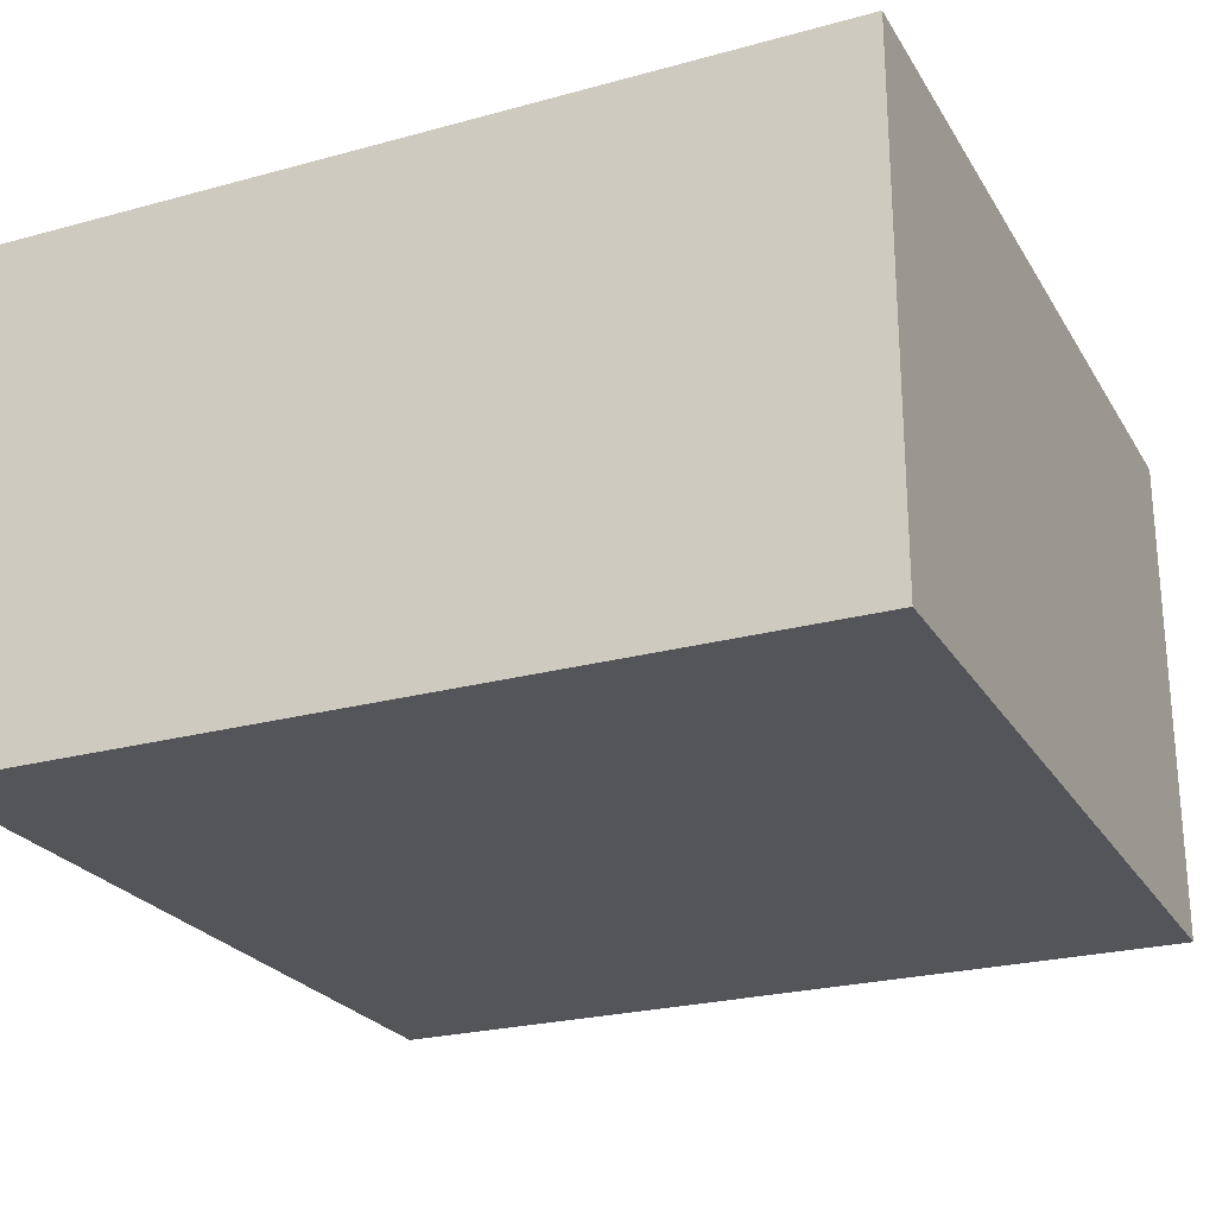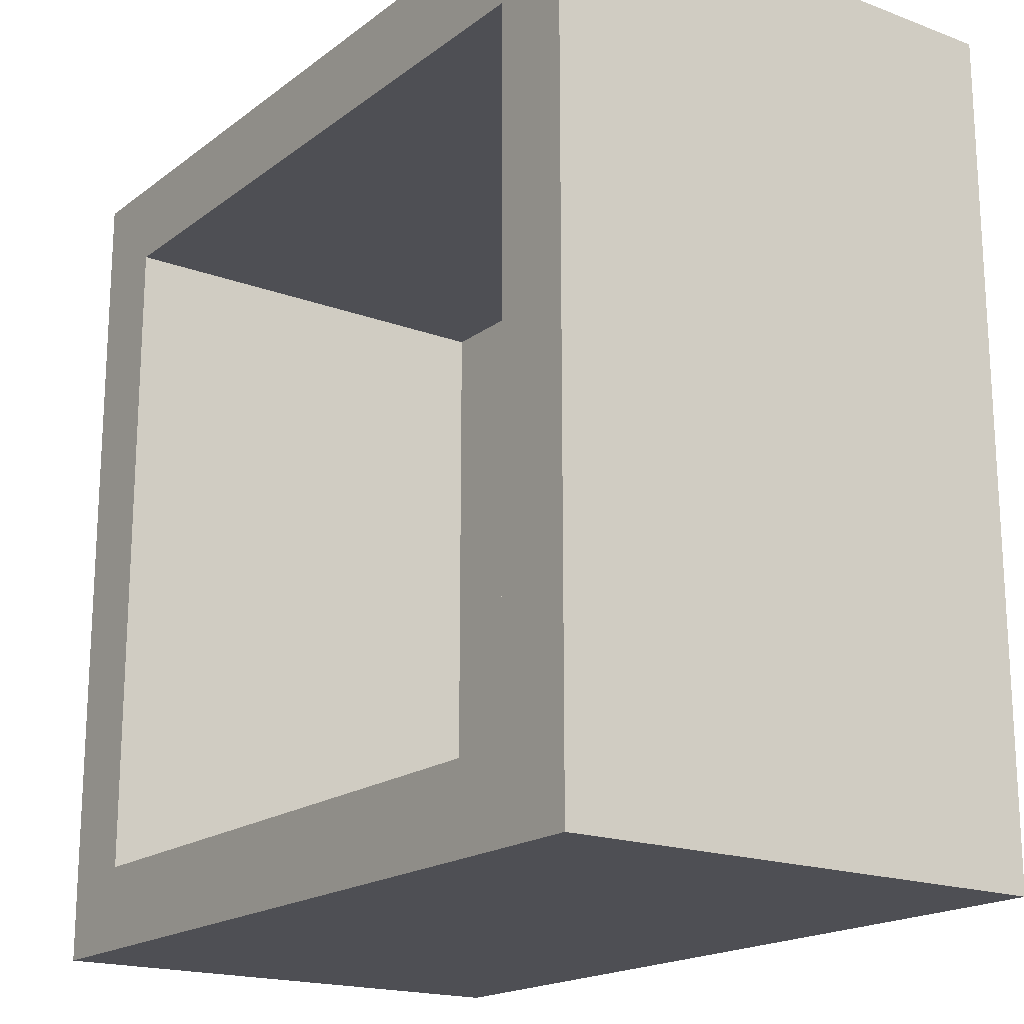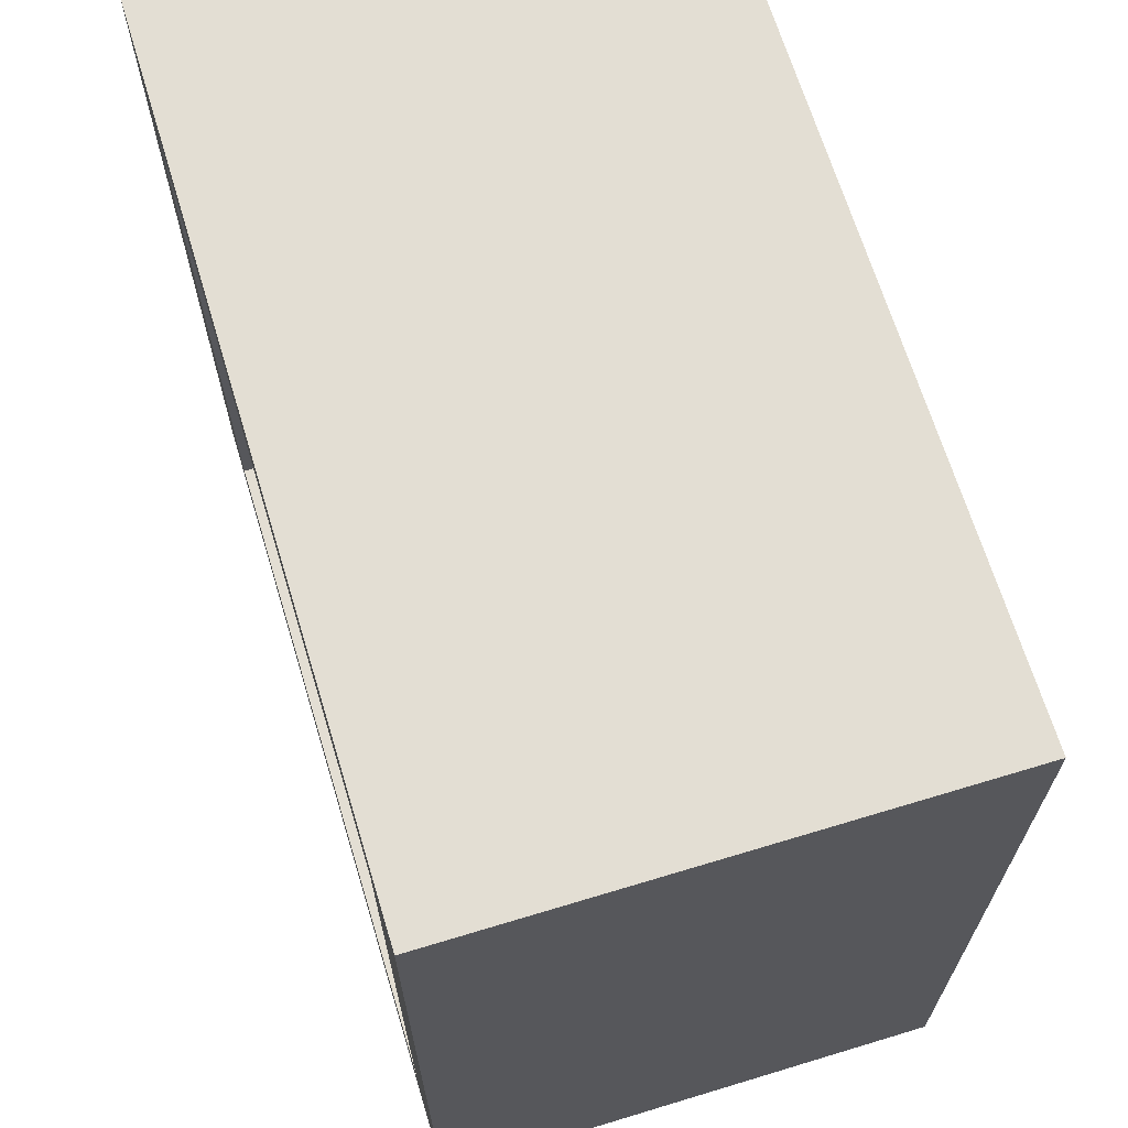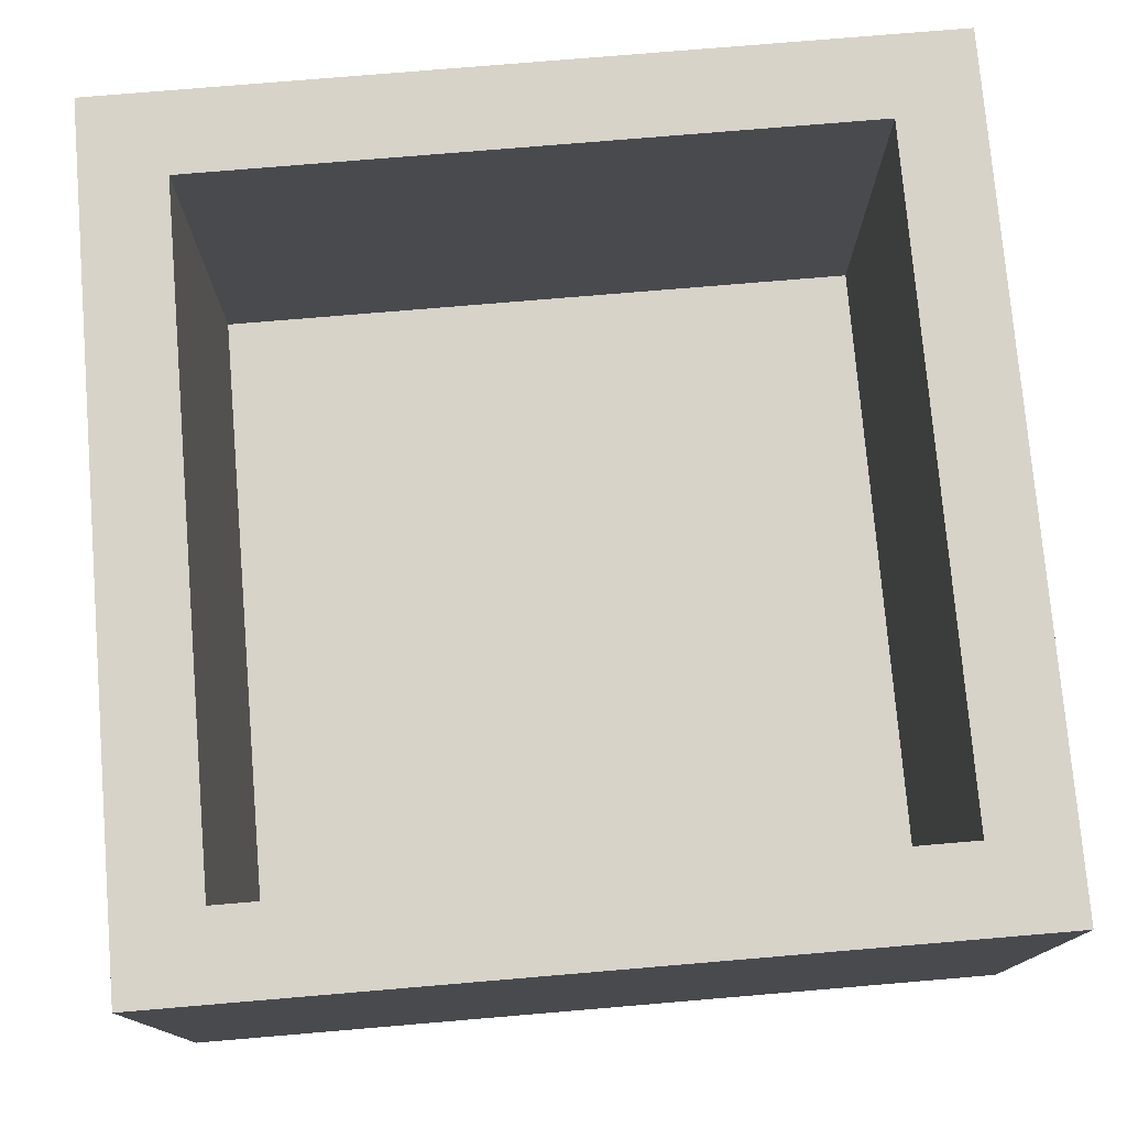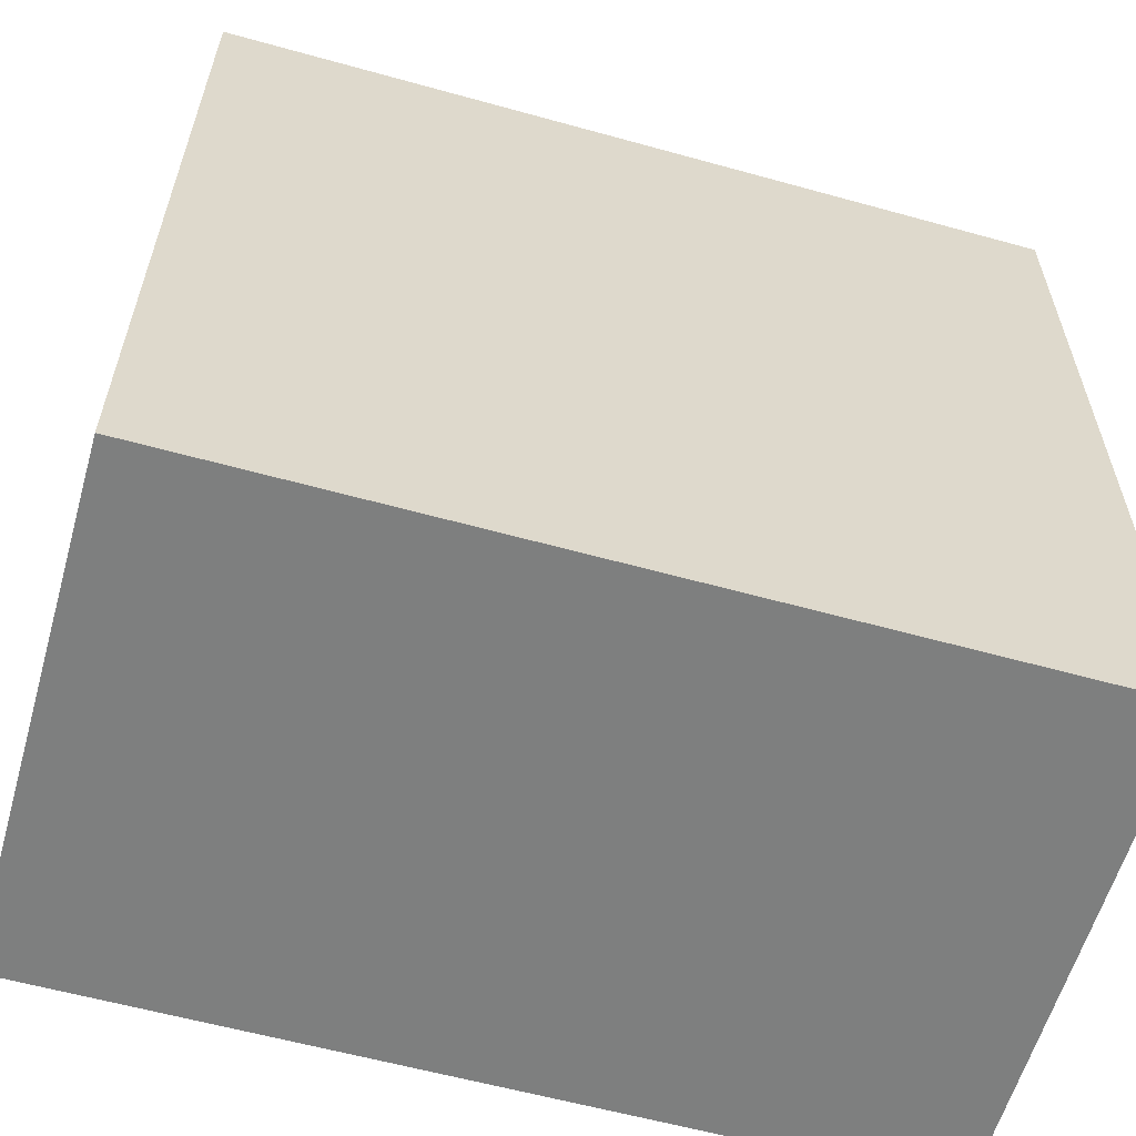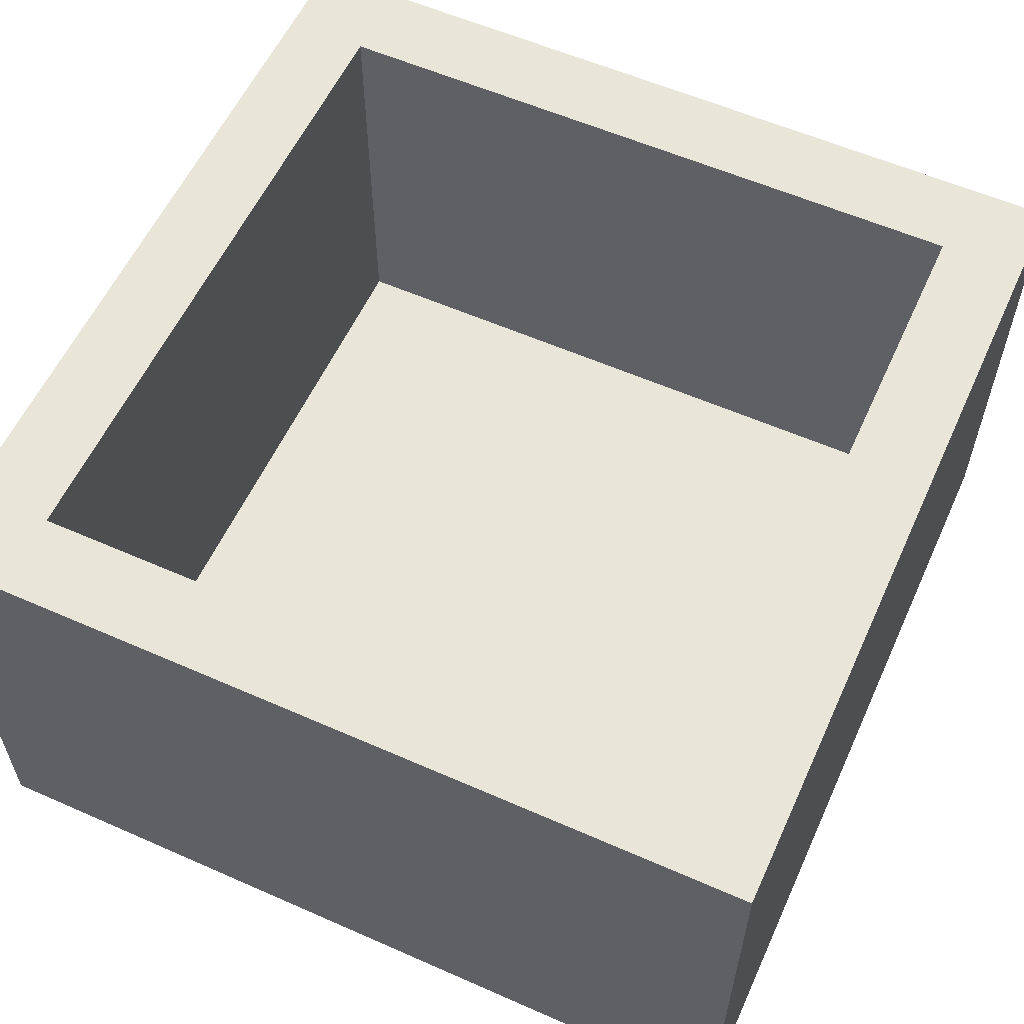
<metadata>
{"format":"obj","ext":"obj","renderer":"f3d","projection":"perspective","resolution":1024,"background":"white","views":[{"elev":-24.5,"azim":24.2,"up":"+Y"},{"elev":-18.4,"azim":-125.7,"up":"+Z"},{"elev":67.2,"azim":-106.9,"up":"+Z"},{"elev":76.4,"azim":-4.8,"up":"+Y"},{"elev":-59.6,"azim":-15.9,"up":"+Z"},{"elev":58.1,"azim":114.5,"up":"+Y"}]}
</metadata>
<code>
o box
v 0 0.15 -0.25
v 0 0 -0.25
v 0 0 0
v 0 0 0
v 0 0.15 0
v 0 0.15 -0.25
v 0 0.15 0
v 0 0 0
v 0.25 0 0
v 0.25 0 0
v 0.25 0.15 0
v 0 0.15 0
v 0.25 0 -0.25
v 0.25 0 0
v 0 0 0
v 0 0 0
v 0 0 -0.25
v 0.25 0 -0.25
v 0.25 0.15 -0.25
v 0 0.15 -0.25
v 0.025 0.15 -0.225
v 0 0.15 -0.25
v 0 0.15 0
v 0.025 0.15 -0.025
v 0.25 0.15 0
v 0.225 0.15 -0.025
v 0.025 0.15 -0.025
v 0.25 0.15 -0.25
v 0.225 0.15 -0.225
v 0.225 0.15 -0.025
v 0.025 0.15 -0.025
v 0.025 0.15 -0.225
v 0 0.15 -0.25
v 0.225 0.15 -0.025
v 0.25 0.15 0
v 0.25 0.15 -0.25
v 0.025 0.15 -0.025
v 0 0.15 0
v 0.25 0.15 0
v 0.025 0.15 -0.225
v 0.225 0.15 -0.225
v 0.25 0.15 -0.25
v 0.25 0.15 -0.25
v 0.25 0 -0.25
v 0 0 -0.25
v 0 0 -0.25
v 0 0.15 -0.25
v 0.25 0.15 -0.25
v 0.025 0.15 -0.025
v 0.025 0.025 -0.025
v 0.025 0.025 -0.225
v 0.025 0.025 -0.225
v 0.025 0.15 -0.225
v 0.025 0.15 -0.025
v 0.225 0.15 -0.025
v 0.225 0.025 -0.025
v 0.025 0.025 -0.025
v 0.025 0.025 -0.025
v 0.025 0.15 -0.025
v 0.225 0.15 -0.025
v 0.025 0.025 -0.225
v 0.025 0.025 -0.025
v 0.225 0.025 -0.025
v 0.225 0.025 -0.025
v 0.225 0.025 -0.225
v 0.025 0.025 -0.225
v 0.025 0.15 -0.225
v 0.025 0.025 -0.225
v 0.225 0.025 -0.225
v 0.225 0.025 -0.225
v 0.225 0.15 -0.225
v 0.025 0.15 -0.225
v 0.225 0.15 -0.225
v 0.225 0.025 -0.225
v 0.225 0.025 -0.025
v 0.225 0.025 -0.025
v 0.225 0.15 -0.025
v 0.225 0.15 -0.225
v 0.25 0.15 0
v 0.25 0 0
v 0.25 0 -0.25
v 0.25 0 -0.25
v 0.25 0.15 -0.25
v 0.25 0.15 0
f 1 2 3
f 4 5 6
f 7 8 9
f 10 11 12
f 13 14 15
f 16 17 18
f 19 20 21
f 22 23 24
f 25 26 27
f 28 29 30
f 31 32 33
f 34 35 36
f 37 38 39
f 40 41 42
f 43 44 45
f 46 47 48
f 49 50 51
f 52 53 54
f 55 56 57
f 58 59 60
f 61 62 63
f 64 65 66
f 67 68 69
f 70 71 72
f 73 74 75
f 76 77 78
f 79 80 81
f 82 83 84

</code>
